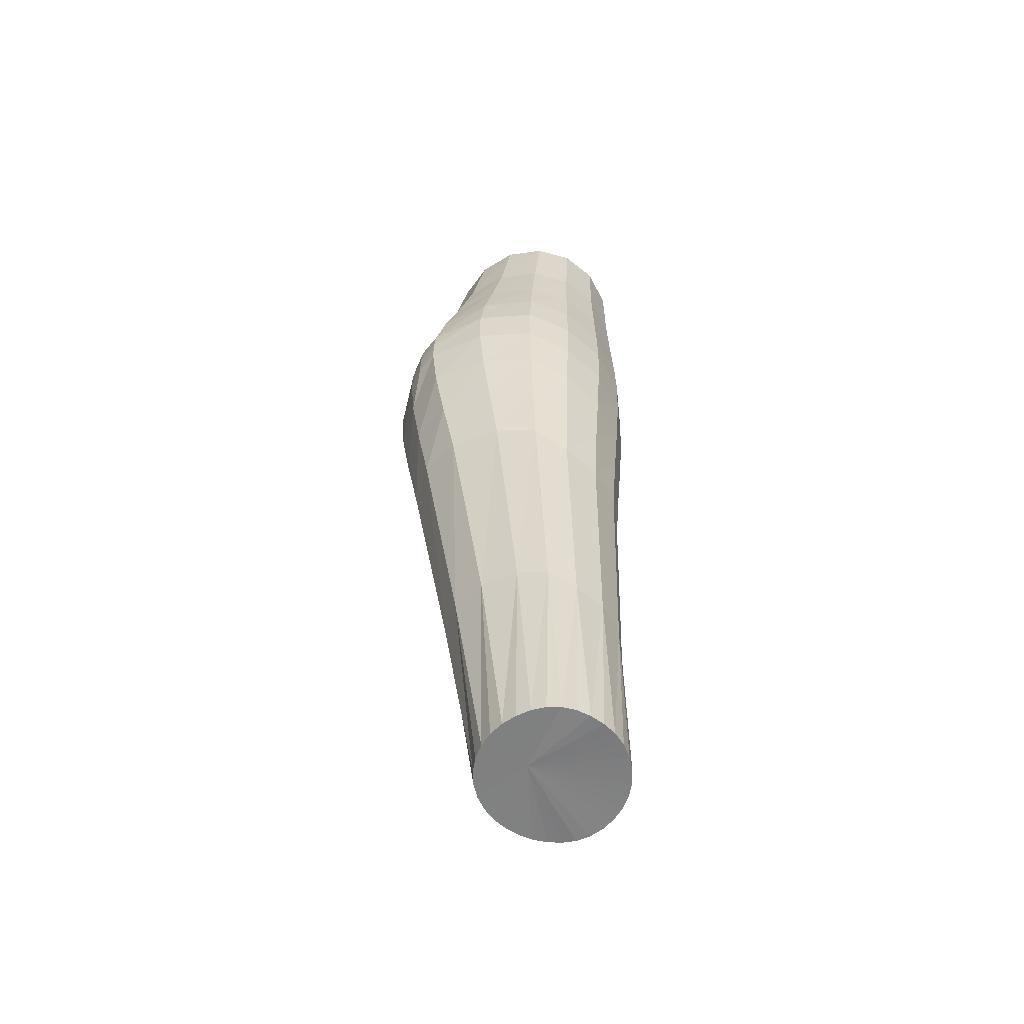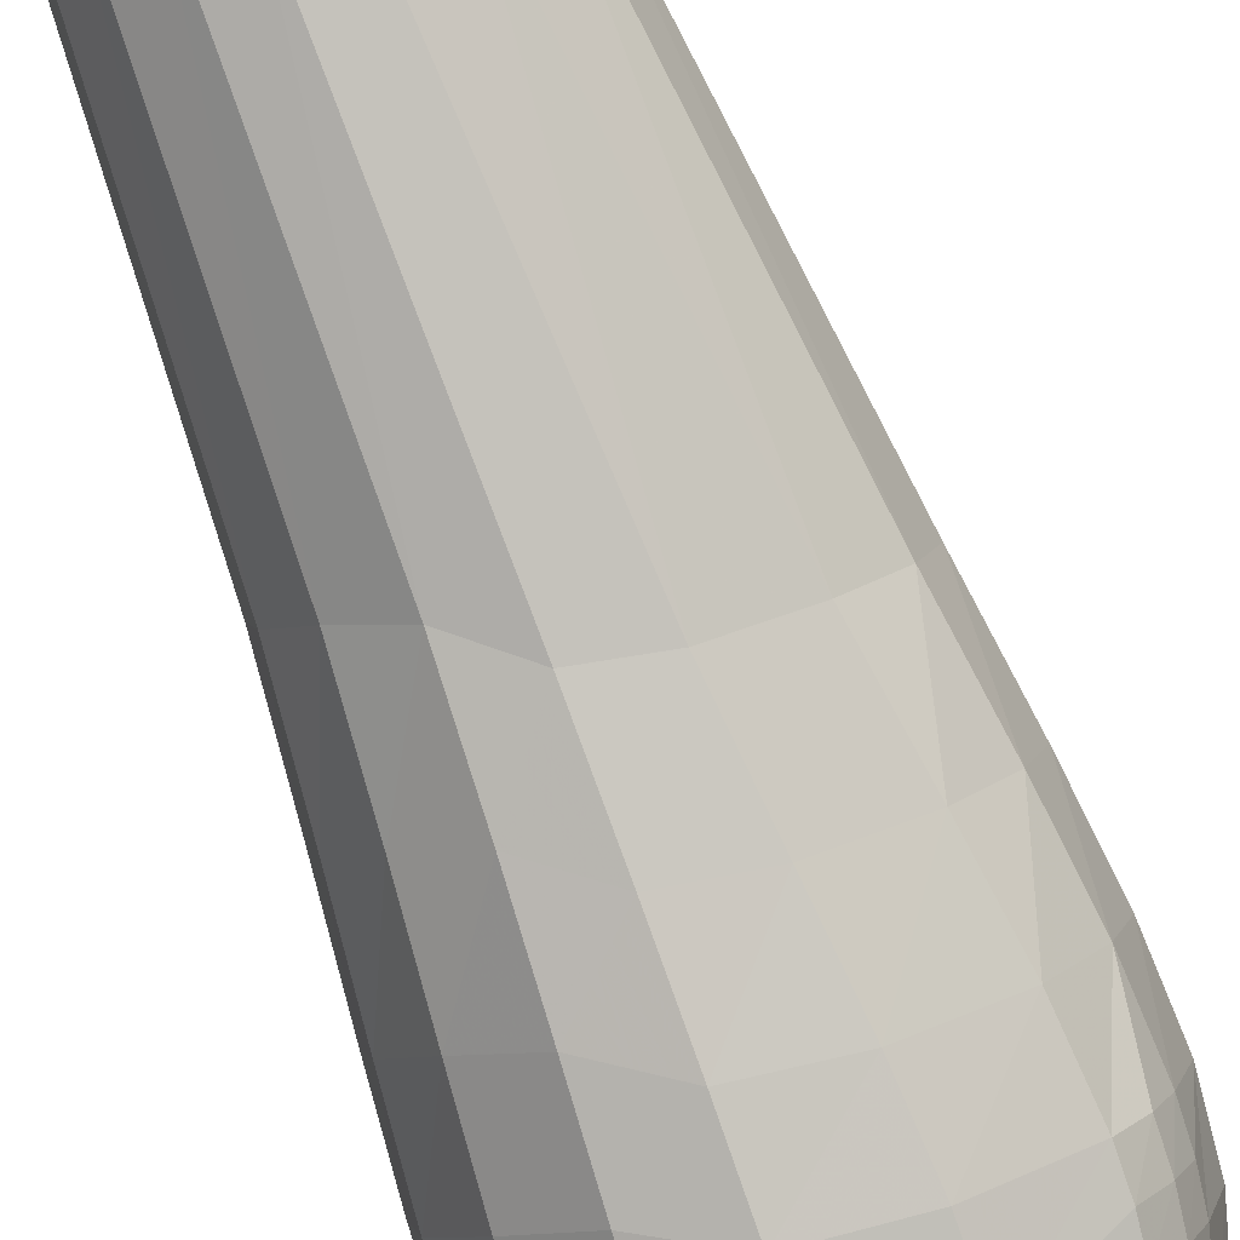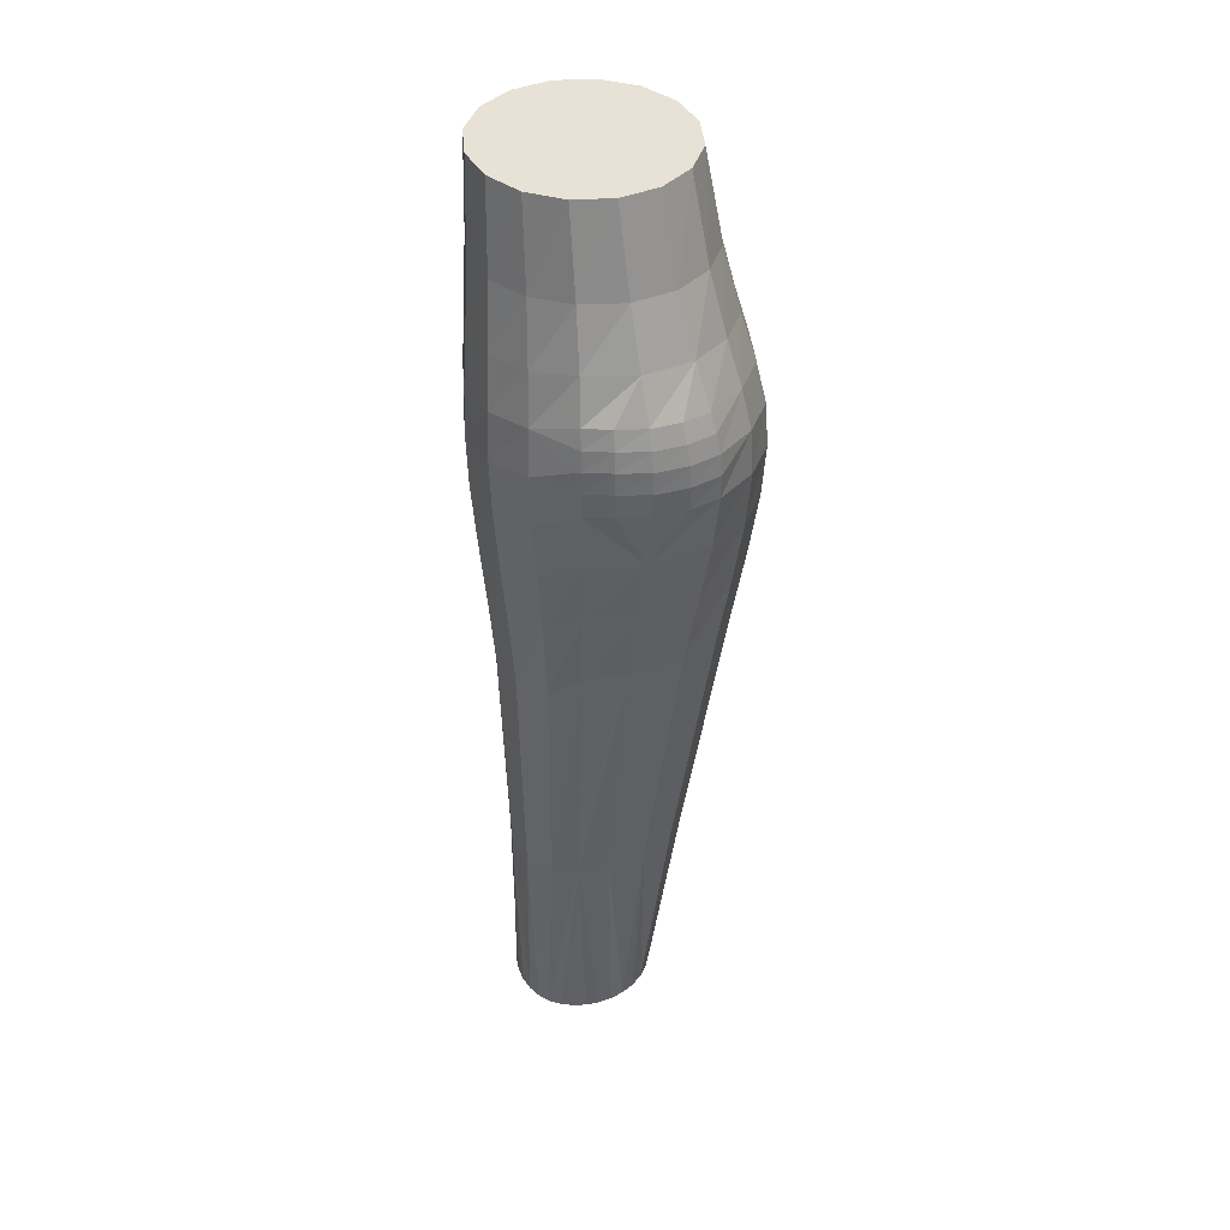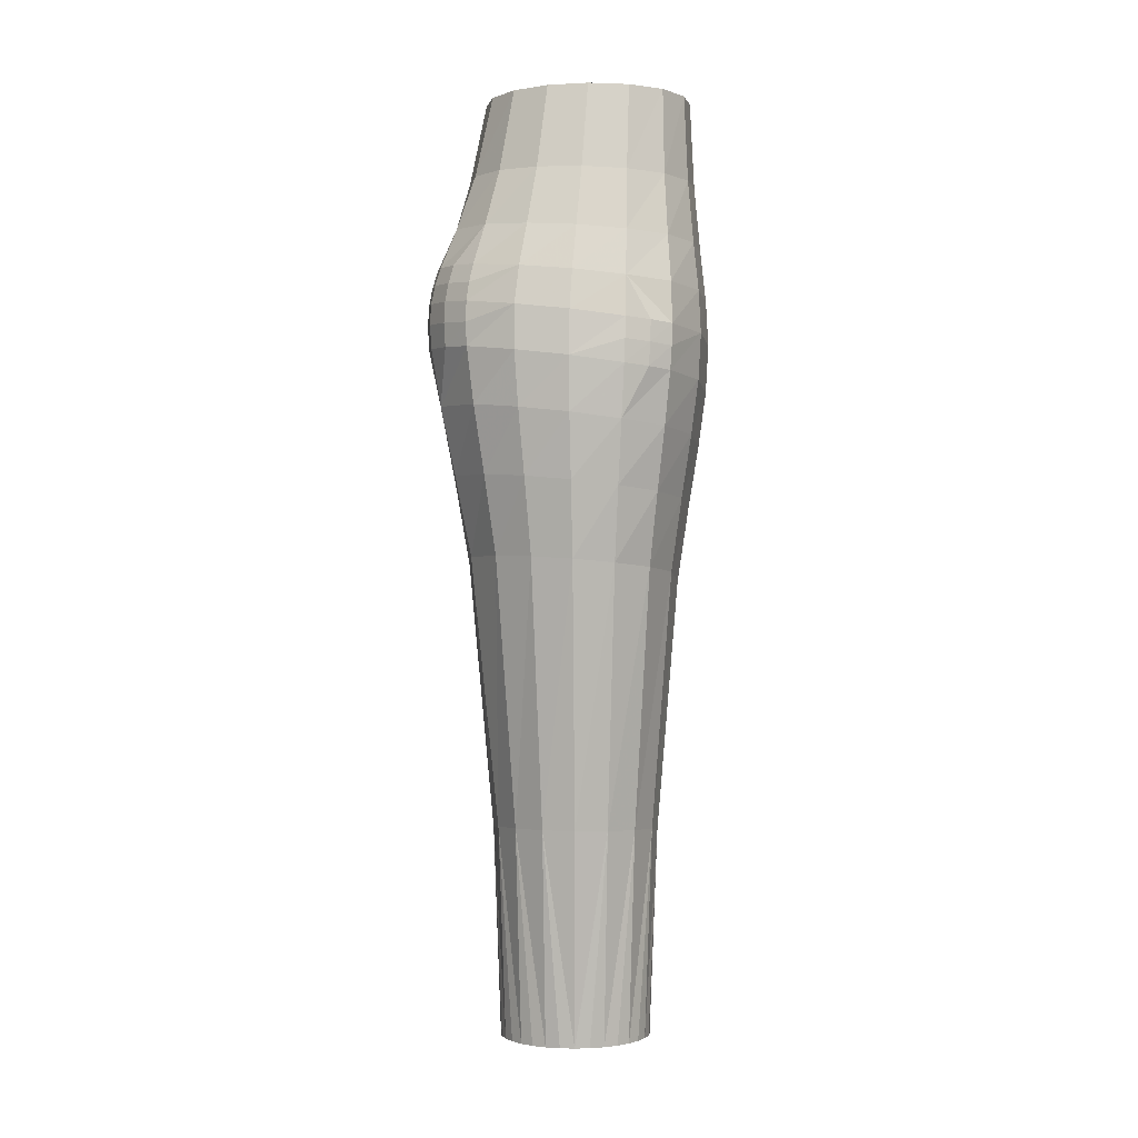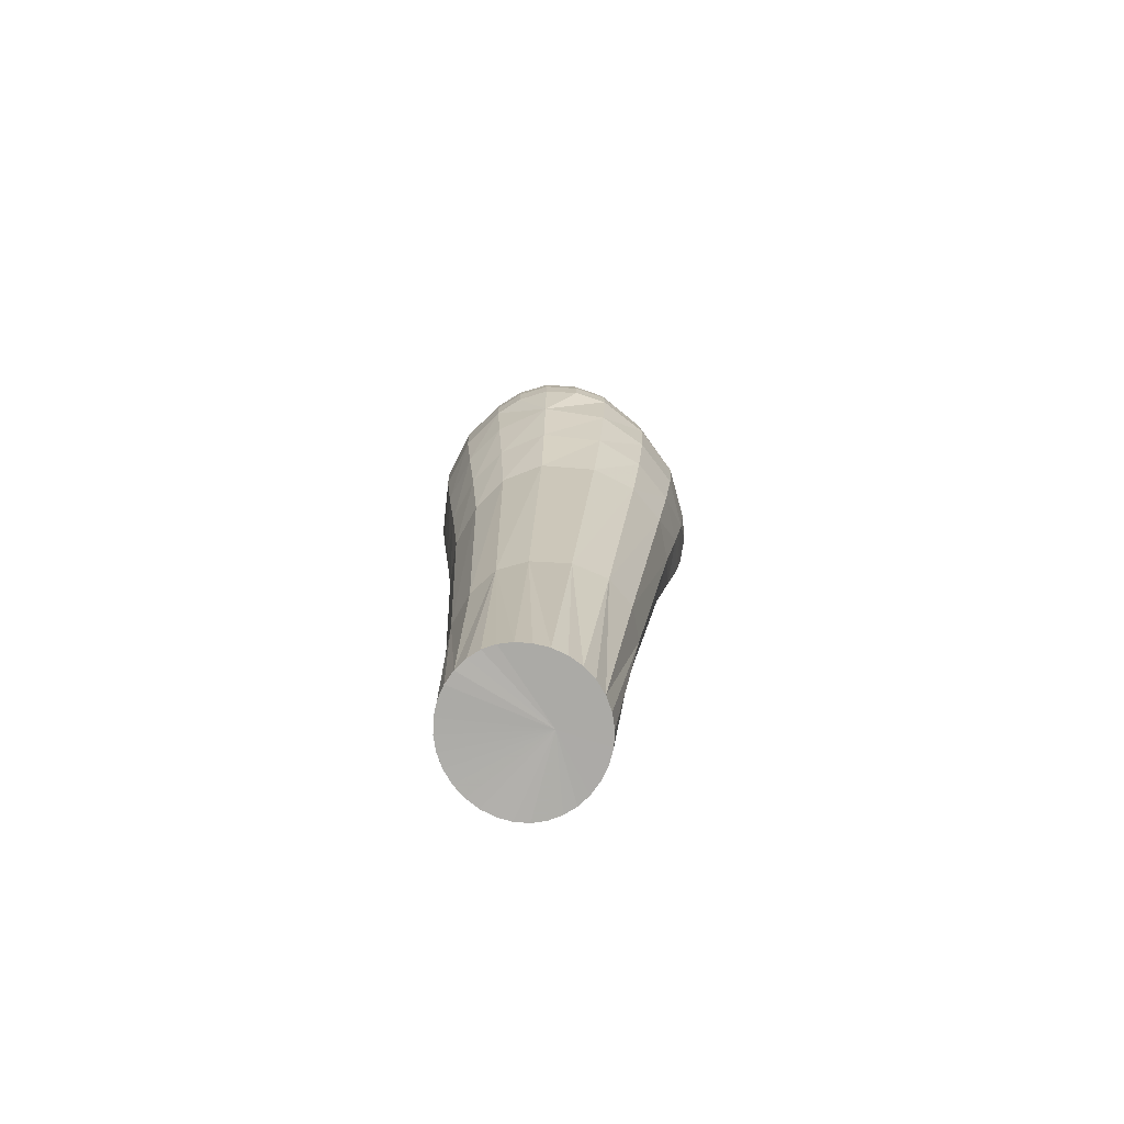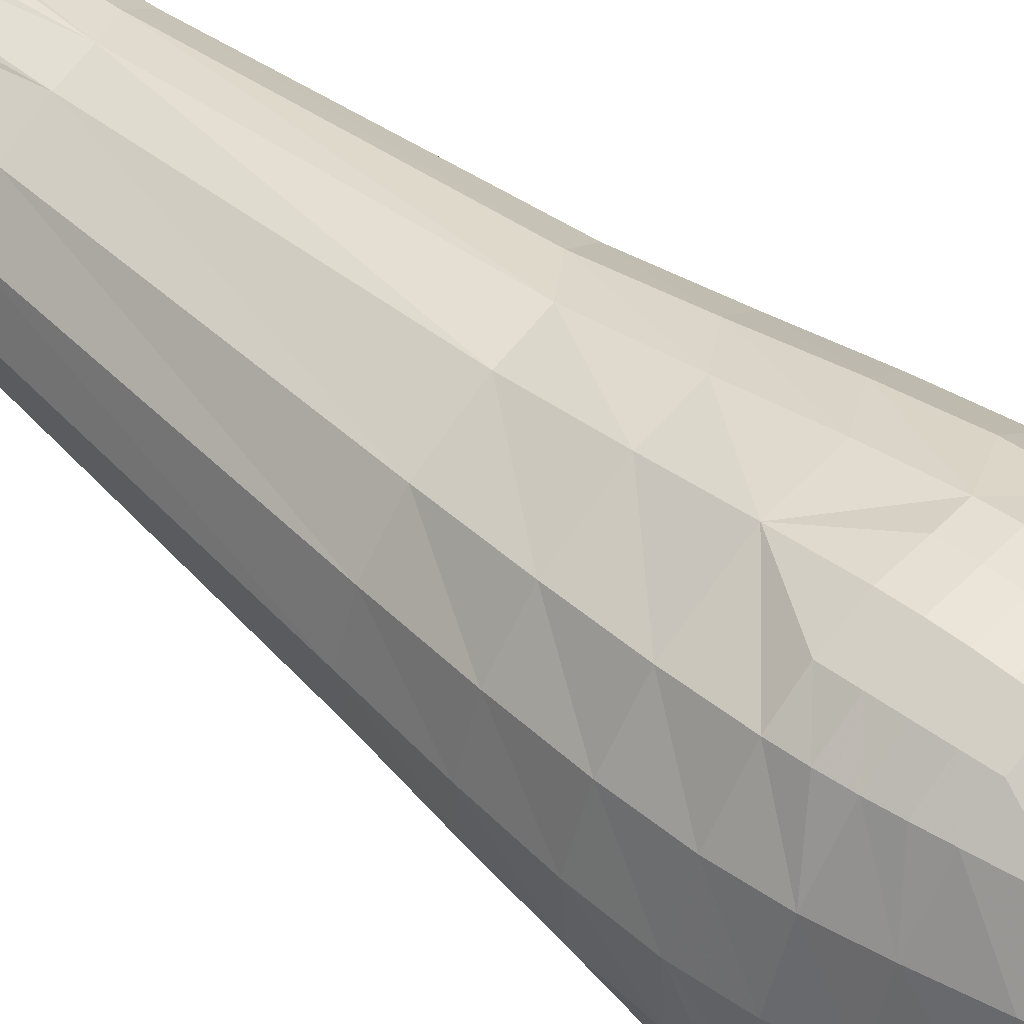
<metadata>
{"format":"obj","ext":"obj","renderer":"f3d","projection":"perspective","resolution":1024,"background":"white","views":[{"elev":-59.9,"azim":-3.9,"up":"+Z"},{"elev":-79.5,"azim":-161.5,"up":"+Y"},{"elev":39.2,"azim":-174.1,"up":"+Z"},{"elev":-1.0,"azim":-89.5,"up":"+Z"},{"elev":-76.1,"azim":-154.7,"up":"+Z"},{"elev":43.4,"azim":-46.7,"up":"+Y"}]}
</metadata>
<code>
v -3.99 0.3084 13.67
v 3.751 0.3398 13.84
v -5.472 0.8964 -4.768
v 3.384 0.8965 -6.634
v -0.478 5.082 -4.893
v -0.1355 4.426 13.72
v -6.344 1.004 4.574
v -0.6654 6.525 5.153
v -5.028 4.947 5.071
v -2.859 3.215 13.67
v -5.362 0.7574 7.923
v -4.112 4.278 8.173
v -5.013 2.641 8.044
v -3.694 1.881 13.66
v -4.679 0.5545 10.3
v -4.357 2.279 10.34
v -3.473 3.753 10.4
v -5.946 3.084 4.823
v -5.947 0.9097 6.146
v -5.573 2.923 6.343
v -4.666 4.704 6.544
v -0.563 5.719 8.277
v -1.61 4.108 13.69
v -2.481 5.478 8.272
v -2.065 4.772 10.45
v -0.4025 5.078 10.48
v -2.986 6.447 5.235
v -2.806 6.084 6.686
v -4.123 5.822 5.165
v -3.836 5.507 6.624
v -4.007 5.699 5.905
v -4.878 4.854 5.816
v -2.918 6.305 5.973
v -0.6422 6.237 6.653
v -1.785 6.632 5.266
v -1.701 6.292 6.72
v -1.756 6.501 6.006
v -0.6592 6.417 5.916
v -3.95 3.872 -4.613
v -6.32 1.012 0.7165
v -4.879 4.679 1.141
v -5.892 2.945 0.9413
v -6.467 1.035 2.825
v -6.051 3.085 3.083
v -5.095 4.929 3.33
v -5.05 2.481 -4.667
v -5.967 0.9582 -1.799
v -5.536 2.723 -1.633
v -4.468 4.293 -1.505
v -0.6245 6.145 1.05
v -2.783 6.081 1.245
v -2.973 6.435 3.48
v -4.148 5.809 3.418
v -5.102 4.973 4.255
v -4.171 5.86 4.349
v -3.005 6.492 4.417
v -0.6568 6.483 3.341
v -1.762 6.607 3.498
v -1.787 6.669 4.442
v -0.664 6.549 4.307
v -2.116 4.921 -4.629
v -2.477 5.528 -1.462
v -0.5659 5.636 -1.701
v 4.07 0.9554 3.727
v 2.597 3.237 13.79
v 2.626 4.808 4.158
v 2.575 4.235 7.96
v 1.341 4.12 13.76
v 1.13 5.299 8.056
v 1.194 4.727 10.44
v 2.554 3.757 10.43
v 1.093 5.991 4.46
v 1.109 5.749 6.197
v 2.615 4.607 5.996
v 3.916 0.7574 7.784
v 3.443 1.91 13.82
v 3.561 2.641 7.887
v 3.473 2.3 10.42
v 3.806 0.5777 10.39
v 3.691 3.04 3.962
v 3.652 2.898 5.856
v 4.024 0.8822 5.678
v 2.144 3.823 -6.311
v 2.437 4.548 -0.3628
v 0.9755 5.647 0.05674
v 1.048 5.946 2.463
v 2.564 4.779 2.085
v 0.855 4.717 -5.902
v 0.9019 5.201 -2.739
v 2.283 4.2 -3.168
v 3.833 0.969 -0.8285
v 3.466 2.906 -0.59
v 3.626 3.036 1.859
v 4.004 0.9807 1.604
v 3.056 2.482 -6.487
v 3.259 2.703 -3.376
v 3.609 0.9357 -3.574
v -0.6984 0.4832 -23.83
v -2.596 0.8336 -23.84
v -1.714 2.952 -23.85
v -2.366 1.98 -23.85
v -3.841 0.8236 -15.24
v -3.507 2.082 -15.24
v -2.568 3.153 -15.27
v -2.537 1.418 -23.84
v -2.087 2.497 -23.85
v 0.2685 3.834 -23.88
v -0.762 3.603 -23.86
v -1.241 3.882 -15.33
v -0.08231 4.122 -15.51
v -1.261 3.325 -23.86
v -0.2493 3.774 -23.86
v 2.19 2.97 -24.02
v 1.293 3.612 -23.99
v 1.019 3.875 -16.1
v 2.071 3.171 -16.32
v 0.7871 3.779 -23.93
v 1.767 3.339 -24.02
v 3.021 0.8591 -24.02
v 2.799 2.003 -24.02
v 2.806 2.11 -16.39
v 3.073 0.8541 -16.43
v 2.538 2.519 -24.02
v 2.962 1.443 -24.02
v -0.1035 -3.829 13.79
v -0.4915 -3.298 -5.543
v -0.7147 -4.528 3.895
v 2.637 -2.6 13.84
v 2.634 -2.927 3.28
v 2.605 -2.76 7.555
v 3.469 -1.249 13.84
v 3.583 -1.145 7.668
v 3.499 -1.164 10.35
v 2.593 -2.645 10.29
v 3.701 -1.146 3.487
v 3.668 -1.152 5.488
v 2.633 -2.878 5.317
v -0.5606 -4.222 7.697
v 1.382 -3.506 13.82
v 1.151 -3.841 7.519
v 1.231 -3.637 10.26
v -0.3773 -3.989 10.28
v 1.077 -4.115 3.294
v 1.109 -4.03 5.297
v -0.6682 -4.432 5.682
v 2.168 -2.064 -6.758
v 2.445 -2.639 -1.201
v 3.476 -0.984 -1.044
v 3.635 -1.091 1.356
v 2.569 -2.846 1.155
v 3.074 -0.7047 -6.73
v 3.274 -0.8478 -3.733
v 2.299 -2.361 -3.826
v -0.6747 -4.129 -0.155
v 0.9584 -3.744 -1.065
v 1.026 -4.016 1.224
v -0.7143 -4.423 2.007
v 0.8646 -2.975 -6.511
v 0.8971 -3.371 -3.625
v -0.5994 -3.727 -2.652
v -2.853 -2.622 13.72
v -5.09 -2.895 4.194
v -4.133 -2.761 7.767
v -1.591 -3.518 13.75
v -2.491 -3.842 7.741
v -2.053 -3.646 10.27
v -3.474 -2.662 10.26
v -3.041 -4.099 4.088
v -2.841 -4.021 5.799
v -4.711 -2.86 5.865
v -3.696 -1.278 13.69
v -5.031 -1.145 7.824
v -4.363 -1.186 10.27
v -5.988 -1.102 4.348
v -5.604 -1.127 5.975
v -3.969 -2.066 -5.057
v -4.936 -2.611 0.3041
v -2.835 -3.73 0.1513
v -3.034 -3.998 2.265
v -5.161 -2.81 2.4
v -2.129 -2.977 -5.21
v -2.511 -3.365 -2.319
v -4.507 -2.347 -2.161
v -5.931 -0.9449 0.4887
v -6.095 -1.042 2.58
v -5.65 -2.056 4.263
v -5.746 -1.983 2.484
v -5.168 -2.87 3.33
v -5.739 -2.031 3.408
v -6.079 -1.077 3.5
v -5.068 -0.7051 -4.907
v -5.565 -0.8274 -1.988
v 2.218 -1.283 -24
v 2.818 -0.2984 -24.01
v 2.828 -0.4168 -16.43
v 2.106 -1.498 -16.39
v 2.973 0.2696 -24.01
v 2.563 -0.8226 -24.01
v 0.29 -2.18 -23.86
v 1.321 -1.944 -23.97
v 1.049 -2.225 -16.2
v -0.0633 -2.486 -15.61
v 1.797 -1.662 -24
v 0.8126 -2.119 -23.91
v -1.708 -1.301 -23.83
v -0.7483 -1.954 -23.83
v -1.225 -2.238 -15.41
v -2.56 -1.52 -15.33
v -0.232 -2.124 -23.83
v -1.251 -1.676 -23.83
v -2.367 -0.322 -23.84
v -3.508 -0.4452 -15.27
v -2.086 -0.8439 -23.84
v -2.539 0.2446 -23.84
g body10poly
f 95 96 4
f 61 62 5
f 35 37 8
f 32 20 21
f 13 16 12
f 15 13 11
f 1 16 15
f 14 17 16
f 19 18 7
f 11 20 19
f 13 21 20
f 25 22 24
f 17 24 12
f 10 25 17
f 23 26 25
f 29 31 27
f 28 12 24
f 9 32 29
f 21 31 32
f 30 33 31
f 34 24 22
f 27 33 35
f 28 37 33
f 36 38 37
f 46 48 39
f 42 44 41
f 43 42 40
f 7 44 43
f 54 18 9
f 47 46 3
f 40 48 47
f 42 49 48
f 58 51 52
f 45 51 41
f 55 52 53
f 54 53 45
f 9 55 54
f 29 56 55
f 59 57 58
f 56 58 52
f 27 59 56
f 35 60 59
f 39 49 61
f 41 62 49
f 51 63 62
f 81 64 80
f 72 73 66
f 70 67 69
f 26 69 22
f 6 70 26
f 68 71 70
f 8 73 72
f 22 73 34
f 69 74 73
f 78 75 77
f 71 77 67
f 65 78 71
f 76 79 78
f 74 80 66
f 67 81 74
f 77 82 81
f 88 89 83
f 86 84 85
f 57 85 50
f 72 60 8
f 72 87 86
f 5 63 88
f 50 89 63
f 85 90 89
f 93 91 92
f 87 92 84
f 66 93 87
f 80 94 93
f 83 90 95
f 84 96 90
f 92 97 96
f 106 104 100
f 105 103 101
f 3 103 102
f 46 104 103
f 110 108 109
f 111 109 108
f 39 109 104
f 61 110 109
f 118 116 113
f 110 117 107
f 5 115 110
f 88 116 115
f 119 121 122
f 123 121 120
f 83 121 116
f 95 122 121
f 192 3 191
f 158 159 126
f 143 144 127
f 135 136 129
f 133 130 132
f 79 132 75
f 2 133 79
f 131 134 133
f 82 135 64
f 75 136 82
f 132 137 136
f 141 138 140
f 134 140 130
f 128 141 134
f 139 142 141
f 137 143 129
f 130 144 137
f 140 145 144
f 151 152 146
f 148 149 147
f 94 148 91
f 64 149 94
f 135 150 149
f 97 151 4
f 91 152 97
f 148 153 152
f 156 154 155
f 150 155 147
f 129 156 150
f 143 157 156
f 146 153 158
f 147 159 153
f 155 160 159
f 175 7 174
f 168 169 162
f 166 163 165
f 142 165 138
f 125 166 142
f 164 167 166
f 145 168 127
f 138 169 145
f 165 170 169
f 173 11 172
f 167 172 163
f 161 173 167
f 171 15 173
f 186 175 174
f 163 175 170
f 172 19 175
f 181 182 176
f 179 177 178
f 157 178 154
f 127 179 157
f 168 180 179
f 160 181 126
f 154 182 160
f 178 183 182
f 185 40 184
f 180 184 177
f 189 185 187
f 188 187 180
f 162 189 188
f 186 190 189
f 43 174 7
f 183 191 176
f 177 192 183
f 184 47 192
f 195 198 194
f 122 197 119
f 4 195 122
f 151 196 195
f 199 201 202
f 196 203 193
f 146 201 196
f 158 202 201
f 207 210 206
f 202 209 199
f 126 207 202
f 181 208 207
f 206 98 209
f 205 98 210
f 99 212 102
f 208 213 205
f 176 212 208
f 191 102 212
f 213 98 205
f 211 98 213
f 214 98 211
f 4 96 97
f 5 62 63
f 8 37 38
f 20 9 18
f 20 32 9
f 12 16 17
f 13 15 16
f 16 1 14
f 17 14 10
f 18 19 20
f 20 11 13
f 21 13 12
f 22 25 26
f 24 17 25
f 25 10 23
f 26 23 6
f 27 31 33
f 12 30 21
f 30 12 28
f 29 32 31
f 31 21 30
f 33 30 28
f 24 36 28
f 36 24 34
f 35 33 37
f 37 28 36
f 38 36 34
f 39 48 49
f 41 44 45
f 42 43 44
f 44 7 18
f 18 45 44
f 18 54 45
f 46 47 48
f 48 40 42
f 49 42 41
f 51 57 50
f 51 58 57
f 51 53 52
f 53 51 45
f 52 55 56
f 53 54 55
f 55 9 29
f 56 29 27
f 57 59 60
f 58 56 59
f 59 27 35
f 60 35 8
f 61 49 62
f 62 41 51
f 63 51 50
f 64 81 82
f 66 73 74
f 67 70 71
f 69 26 70
f 70 6 68
f 71 68 65
f 73 38 34
f 38 73 8
f 73 22 69
f 74 69 67
f 75 78 79
f 77 71 78
f 78 65 76
f 79 76 2
f 80 74 81
f 81 67 77
f 82 77 75
f 83 89 90
f 84 86 87
f 85 57 86
f 57 72 86
f 60 72 57
f 87 72 66
f 88 63 89
f 89 50 85
f 90 85 84
f 91 93 94
f 92 87 93
f 93 66 80
f 94 80 64
f 95 90 96
f 96 84 92
f 97 92 91
f 104 101 103
f 104 106 101
f 103 99 102
f 103 105 99
f 103 3 46
f 104 46 39
f 98 99 105
f 98 105 101
f 98 101 106
f 98 106 100
f 112 110 107
f 108 110 112
f 109 100 104
f 109 111 100
f 109 39 61
f 110 61 5
f 98 100 111
f 98 111 108
f 98 108 112
f 98 112 107
f 116 114 115
f 116 118 114
f 114 110 115
f 117 110 114
f 115 5 88
f 116 88 83
f 98 107 117
f 98 117 114
f 98 114 118
f 98 118 113
f 121 124 120
f 124 121 119
f 121 113 116
f 121 123 113
f 121 83 95
f 122 95 4
f 98 113 123
f 98 123 120
f 98 120 124
f 98 124 119
f 3 192 47
f 126 159 160
f 127 144 145
f 129 136 137
f 130 133 134
f 132 79 133
f 133 2 131
f 134 131 128
f 135 82 136
f 136 75 132
f 137 132 130
f 138 141 142
f 140 134 141
f 141 128 139
f 142 139 125
f 143 137 144
f 144 130 140
f 145 140 138
f 146 152 153
f 147 149 150
f 148 94 149
f 149 64 135
f 150 135 129
f 151 97 152
f 152 91 148
f 153 148 147
f 154 156 157
f 155 150 156
f 156 129 143
f 157 143 127
f 158 153 159
f 159 147 155
f 160 155 154
f 7 175 19
f 162 169 170
f 163 166 167
f 165 142 166
f 166 125 164
f 167 164 161
f 168 145 169
f 169 138 165
f 170 165 163
f 11 173 15
f 172 167 173
f 173 161 171
f 15 171 1
f 175 162 170
f 175 186 162
f 175 163 172
f 19 172 11
f 176 182 183
f 177 179 180
f 178 157 179
f 179 127 168
f 188 168 162
f 168 188 180
f 181 160 182
f 182 154 178
f 183 178 177
f 40 185 43
f 184 187 185
f 187 184 180
f 185 189 190
f 187 188 189
f 189 162 186
f 190 186 174
f 190 43 185
f 43 190 174
f 191 183 192
f 192 177 184
f 47 184 40
f 193 195 196
f 198 195 193
f 194 122 195
f 197 122 194
f 195 4 151
f 196 151 146
f 98 119 197
f 98 197 194
f 98 194 198
f 98 198 193
f 201 204 200
f 204 201 199
f 200 196 201
f 203 196 200
f 201 146 158
f 202 158 126
f 98 193 203
f 98 203 200
f 98 200 204
f 98 204 199
f 205 207 208
f 210 207 205
f 206 202 207
f 202 206 209
f 207 126 181
f 208 181 176
f 209 98 199
f 98 206 210
f 212 214 211
f 214 212 99
f 211 208 212
f 213 208 211
f 212 176 191
f 102 191 3
f 98 214 99
f 1 171 161 164 125 139 128 131 2 76 65 68 6 23 10 14

</code>
